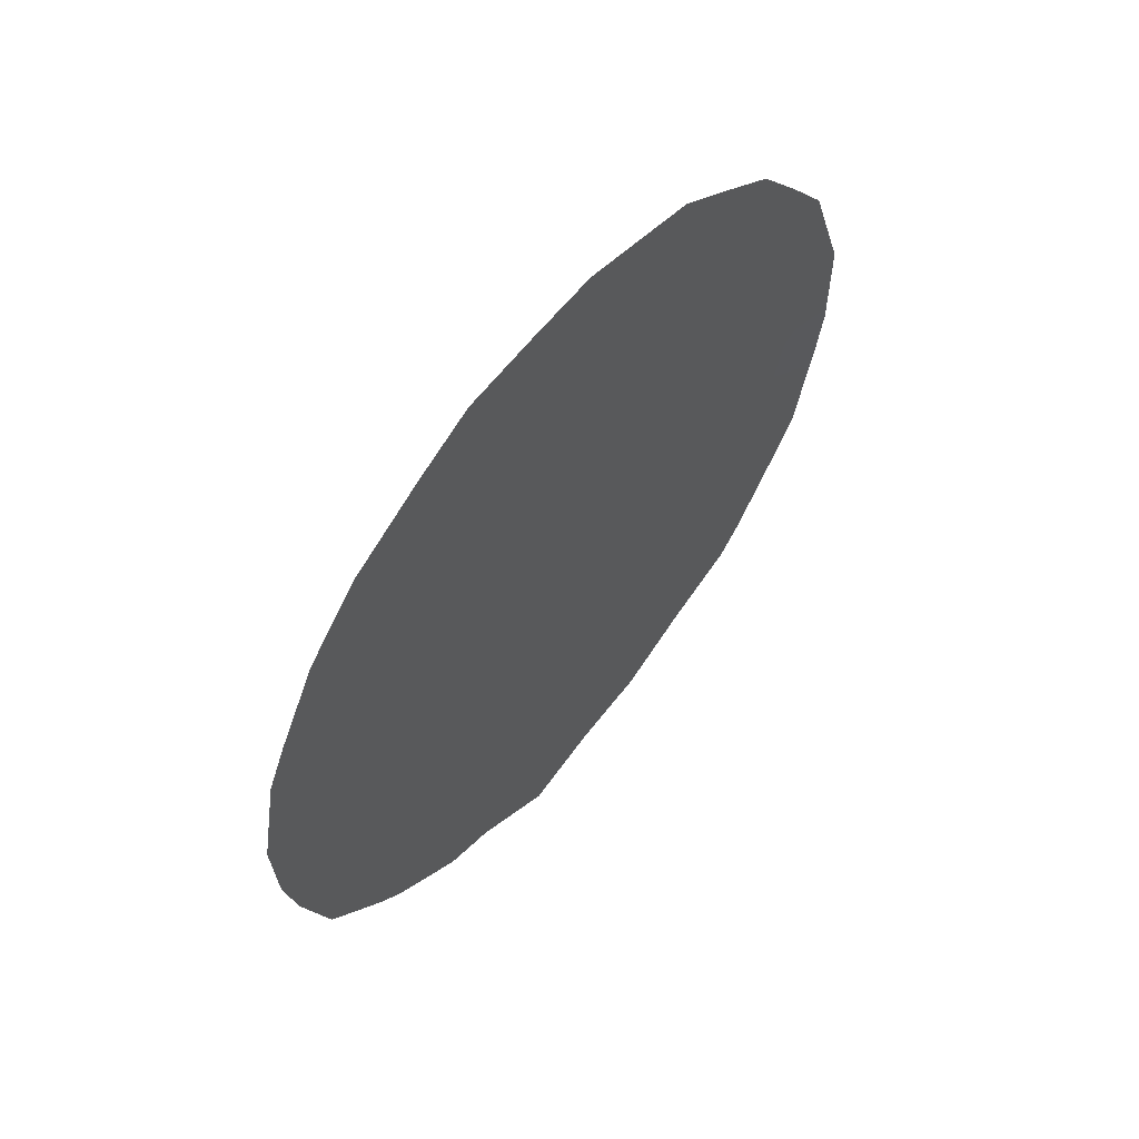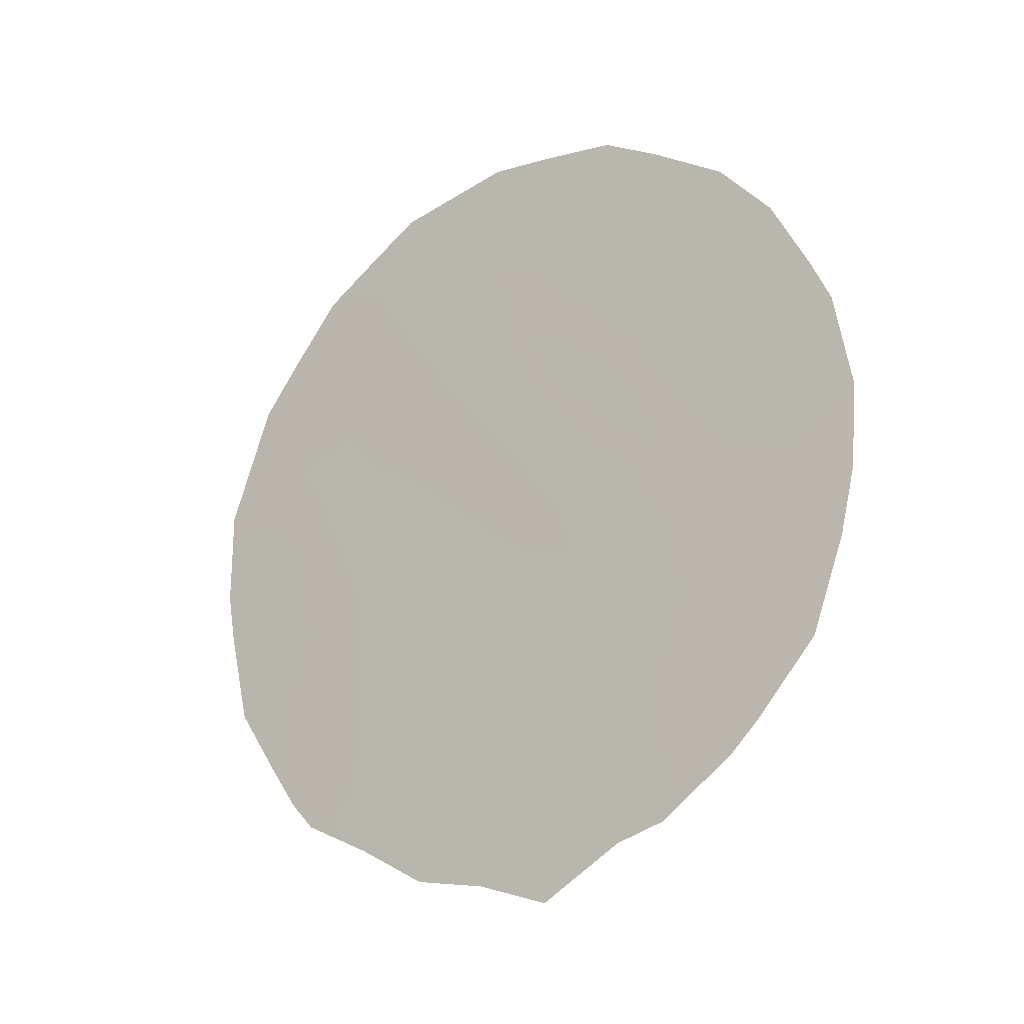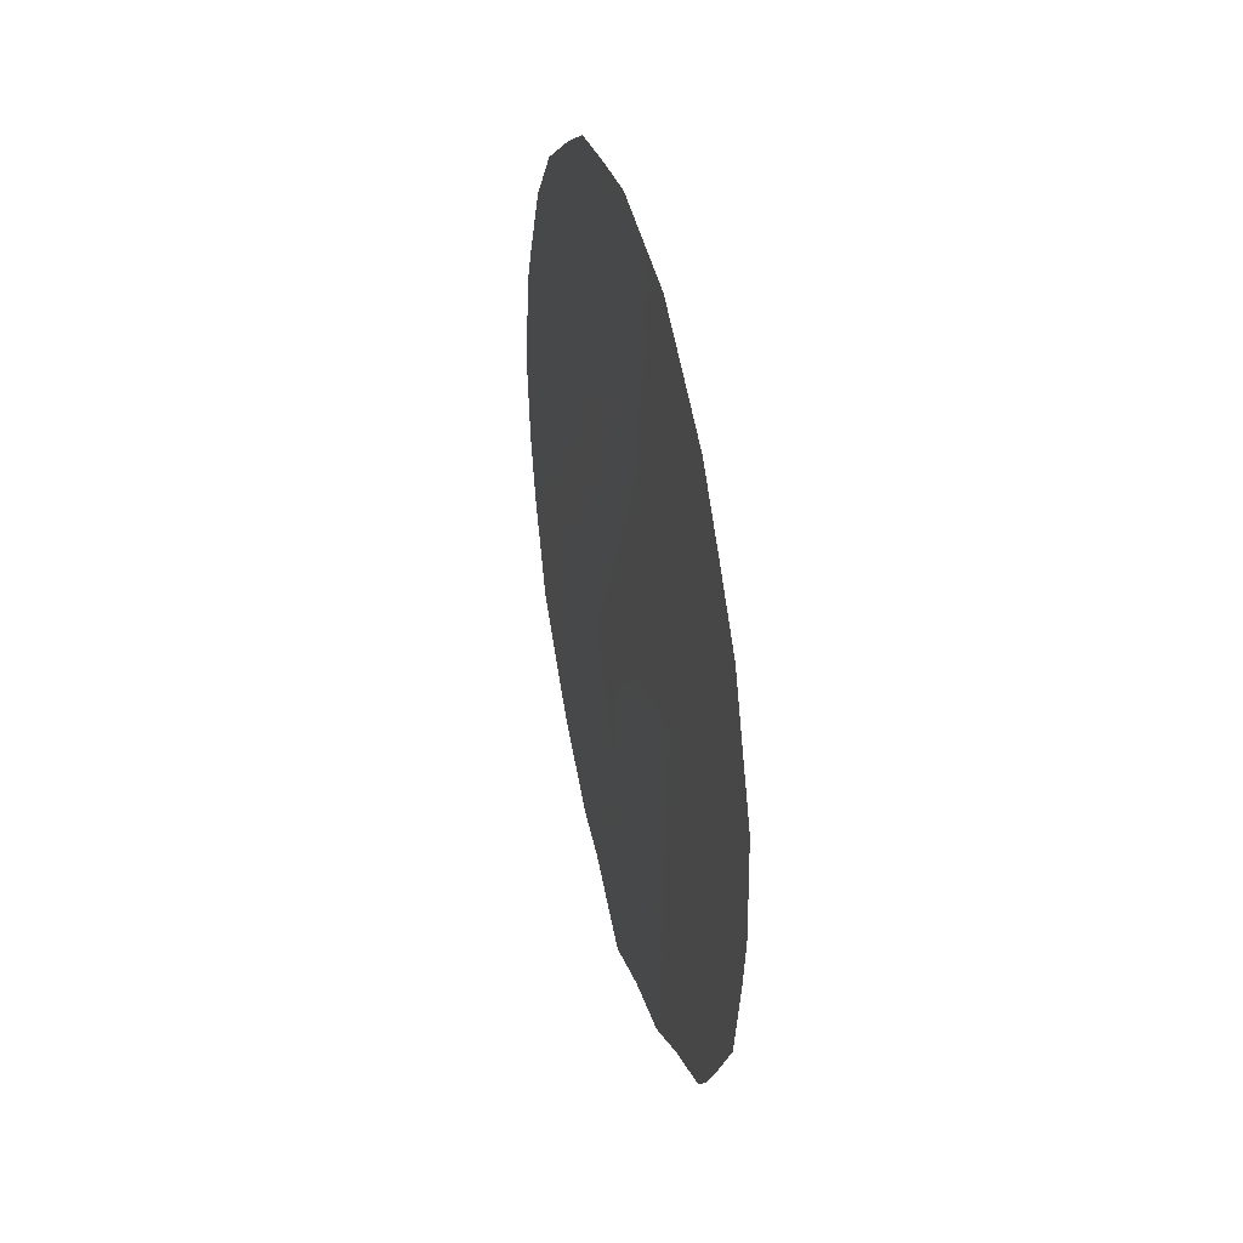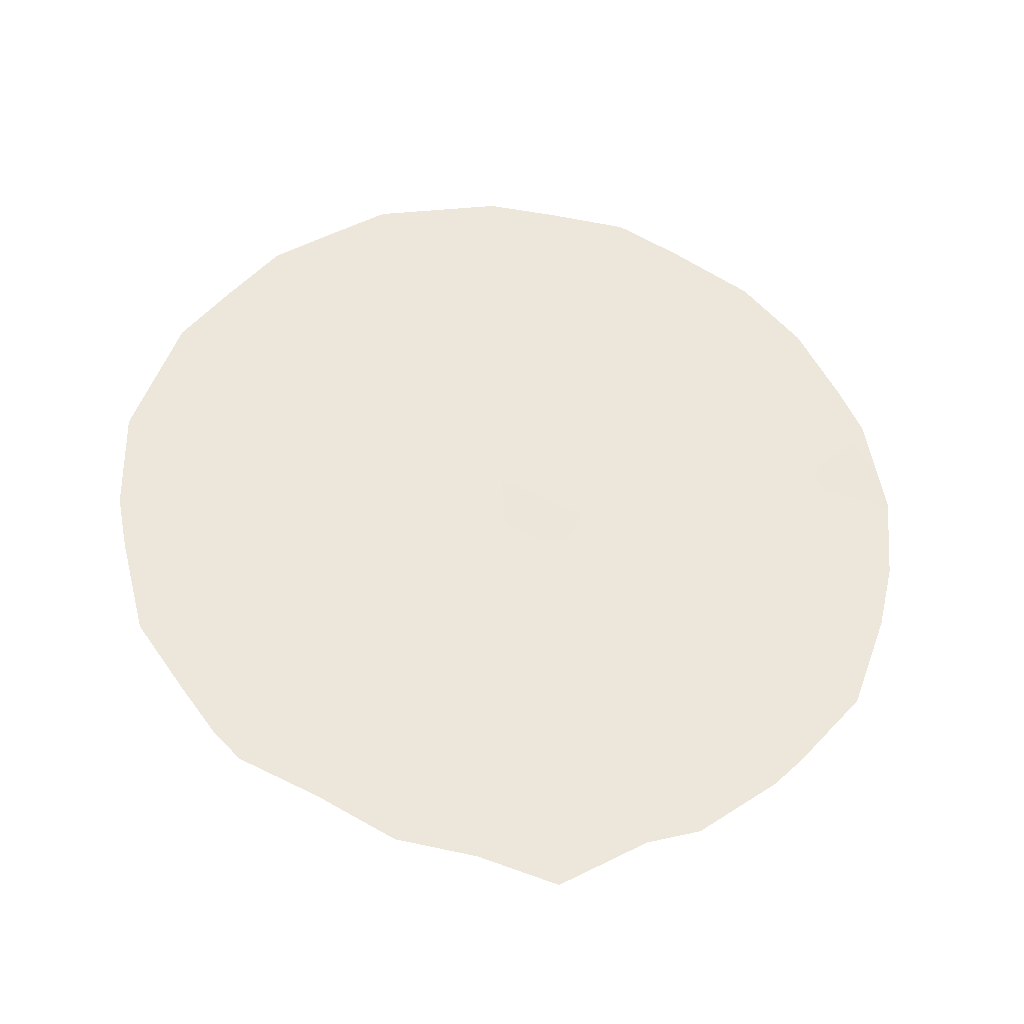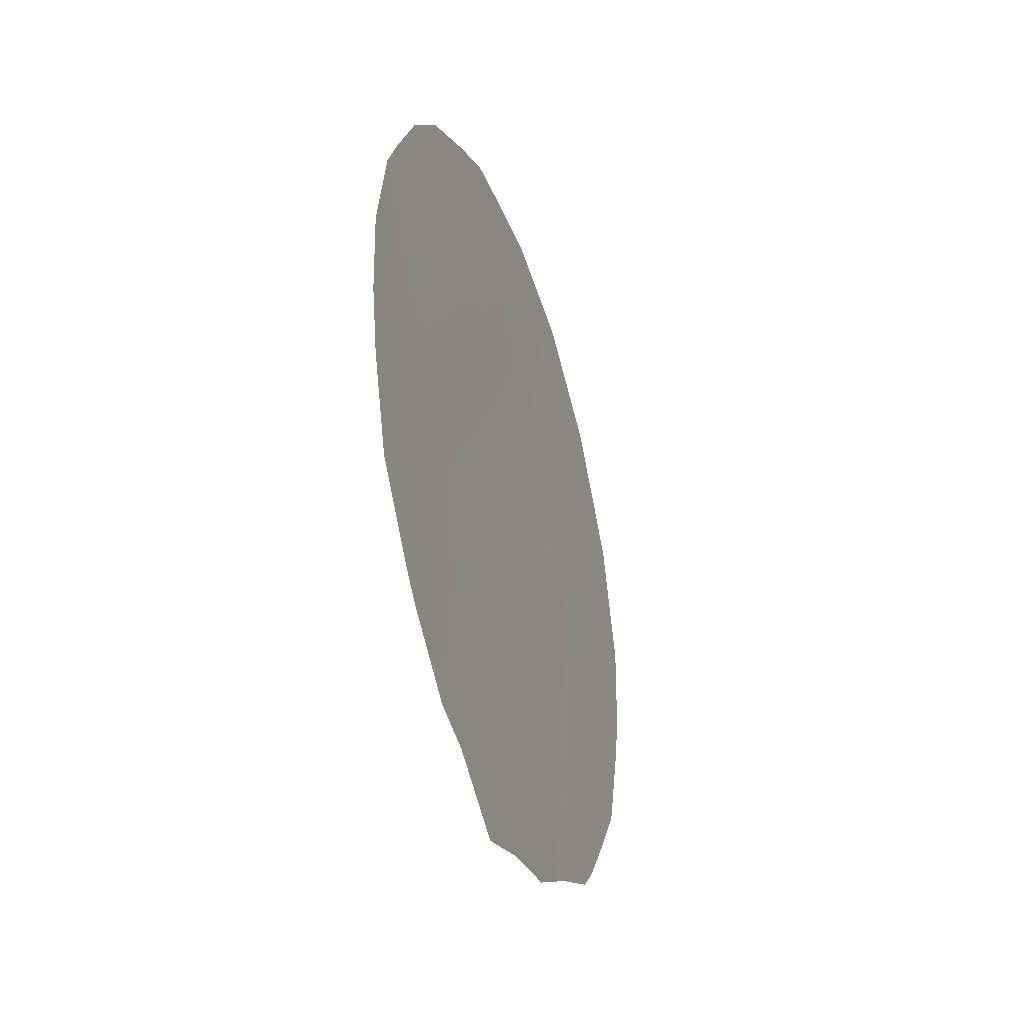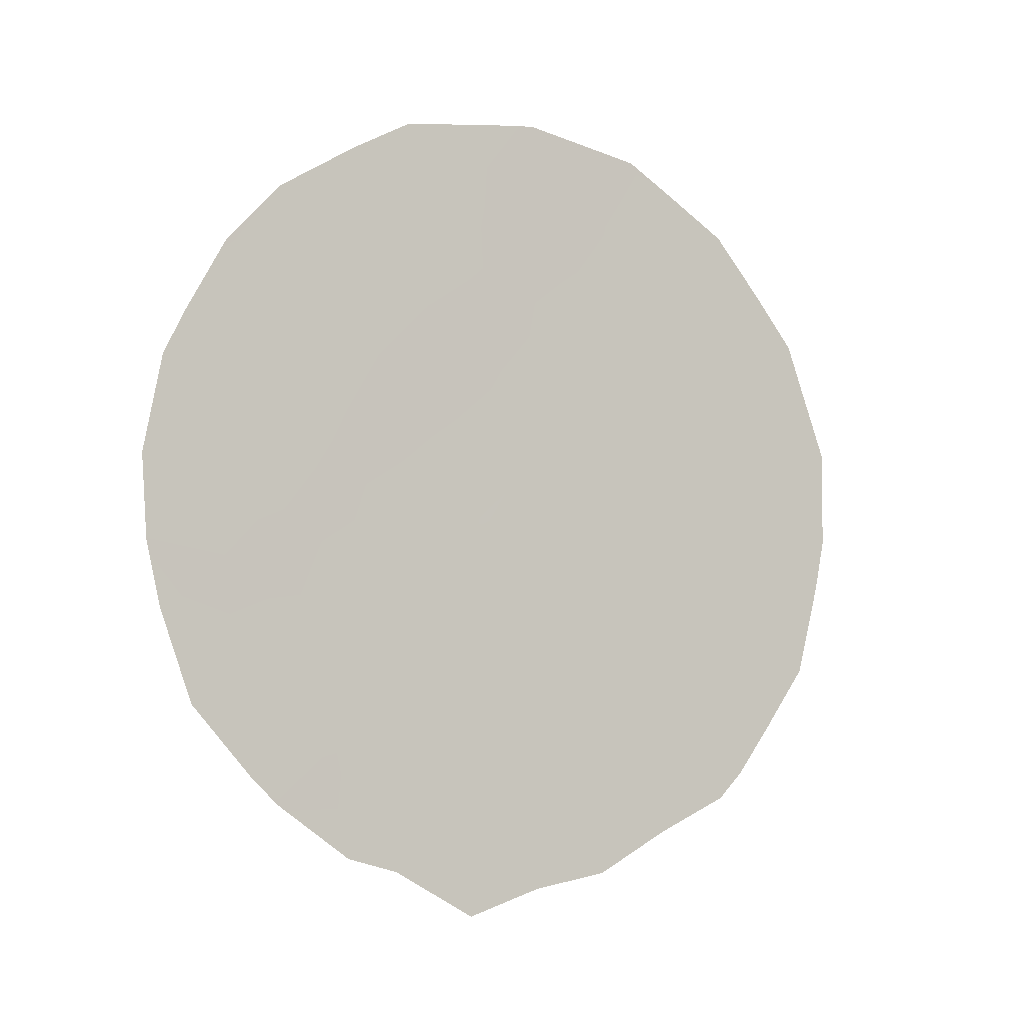
<metadata>
{"format":"obj","ext":"obj","renderer":"f3d","projection":"perspective","resolution":1024,"background":"white","views":[{"elev":58.1,"azim":1.7,"up":"+Z"},{"elev":-21.2,"azim":-91.3,"up":"+Z"},{"elev":34.8,"azim":128.6,"up":"+Z"},{"elev":-32.1,"azim":-134.2,"up":"+Z"},{"elev":-38.8,"azim":-20.2,"up":"+Z"},{"elev":-6.3,"azim":22.7,"up":"+Z"}]}
</metadata>
<code>
v -57.35 56.97 8.327
v -58.27 55.81 6.748
v -59.21 54.63 5.005
v -59.61 54.07 7.326
v -56.03 58.64 7.955
v -56.93 57.52 6.33
v -58.66 55.27 8.782
v -56.77 57.64 10.95
v -56.49 58.03 9.899
v -57.67 56.51 10.2
v -57.16 57.29 2.85
v -55.06 59.84 9.646
v -53.91 61.31 8.324
v -56.4 58.24 4.312
v -58.86 54.98 10.64
v -57.84 56.26 11.99
v -55.54 59.31 5.955
v -55.02 59.99 4.07
v -55.84 58.82 11.55
v -54.7 60.33 7.544
v -57.8 56.46 4.635
v -59.26 54.59 3.834
v -59.76 53.93 4.754
v -56.64 57.76 12.97
v -53.56 61.77 7.278
v -57.29 57.15 1.943
v -56.65 57.96 2.282
v -53.85 61.43 5.34
v -53.65 61.67 6.58
v -56.01 58.77 2.467
v -59.84 53.74 9.795
v -58.36 55.59 12.28
v -57.86 56.22 12.72
v -53.91 61.28 10.19
v -53.55 61.77 8.586
v -53.77 61.47 9.571
v -55.62 59.06 12.66
v -60.14 53.41 6.823
v -60.02 53.57 5.974
v -55.38 59.55 3.016
v -54.76 60.33 3.485
v -54.54 60.61 3.843
v -59.49 54.17 10.81
v -54.68 60.27 11.72
v -57.98 56.25 2.57
v -58.41 55.7 2.757
v -60.02 53.53 9.224
v -59.02 54.76 11.63
v -60.18 53.33 7.934
v -59.03 54.89 3.473
v -57.81 56.39 7.549
v -57.99 56.14 8.536
v -58.46 55.55 7.78
v -57.6 56.66 6.532
v -57.15 57.23 7.341
v -56.48 58.08 7.148
v -56.7 57.79 8.137
v -55.57 59.21 8.769
v -55.36 59.49 7.757
v -54.91 60.05 8.514
v -55.8 58.95 6.957
v -56.24 58.41 6.142
v -57.31 56.96 10.8
v -57.1 57.25 10.03
v -56.25 58.35 8.932
v -56.9 57.52 9.098
v -59.1 54.71 8.032
v -58.93 54.96 7.029
v -54.37 60.74 8.172
v -54.06 61.14 7.447
v -57.51 56.73 9.279
v -58.13 55.93 9.486
v -58.04 56.12 5.687
v -58.79 55.16 5.812
v -58.83 55.13 4.574
v -55.48 59.29 10.64
v -56.12 58.48 10.7
v -55.82 58.88 9.755
v -56.82 57.72 3.507
v -56.19 58.52 3.348
v -54.84 60.19 5.781
v -55.25 59.68 4.966
v -54.63 60.47 4.788
v -58.75 55.13 9.714
v -59.27 54.47 9.984
v -58.26 55.76 10.42
v -57.3 56.96 11.61
v -57.79 56.34 11.11
v -54.39 60.67 10.02
v -54.26 60.81 10.92
v -54.85 60.07 10.73
v -56.21 58.32 12.28
v -56.11 58.44 12.81
v -59.45 54.3 6.46
v -59.44 54.32 5.662
v -55.12 59.82 6.764
v -54.42 60.71 6.618
v -57.27 56.98 12.42
v -57.2 57.06 12.87
v -56.76 57.63 12
v -56.34 58.18 11.5
v -55.27 59.53 11.58
v -55.18 59.63 12.23
v -57.47 56.88 3.689
v -58.13 56.05 3.754
v -57.75 56.54 2.912
v -54.23 60.98 4.501
v -56.67 57.88 5.312
v -55.96 58.78 5.135
v -55.69 59.14 4.174
v -55.49 59.41 3.388
v -58.37 55.6 11.37
v -54.4 60.68 9.078
v -59.66 54 8.289
v -57.37 56.98 5.49
v -57.09 57.35 4.484
v -58.57 55.48 3.89
v -58.36 55.72 4.811
v -59.34 54.4 9.082
v -54.22 60.97 5.634
f 51 52 53
f 51 54 55
f 56 57 55
f 3 23 22
f 58 59 60
f 61 56 62
f 8 63 64
f 57 65 66
f 53 67 68
f 66 64 71
f 72 52 71
f 73 74 118
f 76 77 78
f 79 11 27
f 58 78 65
f 81 82 83
f 84 85 119
f 119 31 47
f 72 86 84
f 16 33 32
f 63 87 88
f 112 86 88
f 89 90 91
f 13 35 36
f 92 37 93
f 94 4 38
f 61 96 59
f 97 96 81
f 18 111 41
f 98 24 99
f 98 87 100
f 18 41 42
f 101 8 77
f 76 91 102
f 102 44 103
f 104 105 106
f 26 106 45
f 11 106 26
f 20 97 70
f 120 83 107
f 101 92 100
f 108 109 62
f 110 82 109
f 110 80 111
f 41 111 40
f 15 48 43
f 15 112 48
f 114 67 119
f 68 94 74
f 113 60 69
f 12 113 89
f 3 95 23
f 115 116 108
f 73 115 54
f 104 79 116
f 105 118 117
f 21 118 105
f 2 51 53
f 51 1 52
f 53 52 7
f 1 51 55
f 51 2 54
f 55 54 6
f 6 56 55
f 56 5 57
f 55 57 1
f 12 58 60
f 58 5 59
f 60 59 20
f 17 61 62
f 61 5 56
f 62 56 6
f 9 8 64
f 64 63 10
f 1 57 66
f 57 5 65
f 66 65 9
f 2 53 68
f 53 7 67
f 68 67 4
f 13 69 70
f 69 20 70
f 1 66 71
f 66 9 64
f 71 64 10
f 10 72 71
f 72 7 52
f 71 52 1
f 27 11 26
f 73 2 74
f 75 74 3
f 12 76 78
f 76 19 77
f 78 77 9
f 14 79 80
f 80 79 27
f 30 80 27
f 5 58 65
f 58 12 78
f 65 78 9
f 120 81 83
f 81 17 82
f 83 82 18
f 84 15 85
f 7 72 84
f 72 10 86
f 84 86 15
f 10 63 88
f 63 8 87
f 88 87 16
f 16 112 88
f 112 15 86
f 88 86 10
f 12 89 91
f 89 34 90
f 91 90 44
f 37 92 19
f 93 24 92
f 39 94 38
f 39 95 94
f 5 61 59
f 61 17 96
f 59 96 20
f 97 20 96
f 81 96 17
f 16 98 33
f 99 33 98
f 24 98 100
f 98 16 87
f 100 87 8
f 19 101 77
f 77 8 9
f 85 43 31
f 43 85 15
f 119 85 31
f 19 76 102
f 76 12 91
f 102 91 44
f 19 102 37
f 103 37 102
f 11 104 106
f 104 21 105
f 106 105 46
f 106 46 45
f 97 29 70
f 25 70 29
f 83 42 107
f 42 83 18
f 107 28 120
f 8 101 100
f 101 19 92
f 100 92 24
f 6 108 62
f 108 14 109
f 62 109 17
f 14 110 109
f 110 18 82
f 109 82 17
f 18 110 111
f 110 14 80
f 111 80 30
f 111 30 40
f 32 112 16
f 112 32 48
f 114 4 67
f 2 68 74
f 68 4 94
f 74 94 95
f 13 113 69
f 113 12 60
f 69 60 20
f 36 113 13
f 113 36 89
f 34 89 36
f 95 39 23
f 47 114 119
f 114 49 4
f 49 114 47
f 4 49 38
f 6 115 108
f 115 21 116
f 108 116 14
f 2 73 54
f 73 21 115
f 54 115 6
f 46 105 117
f 21 104 116
f 104 11 79
f 116 79 14
f 22 50 75
f 50 117 75
f 75 3 22
f 118 74 75
f 118 75 117
f 118 21 73
f 7 84 119
f 119 67 7
f 120 28 29
f 120 97 81
f 29 97 120
f 74 95 3
f 35 13 25
f 13 70 25
f 46 117 50

</code>
